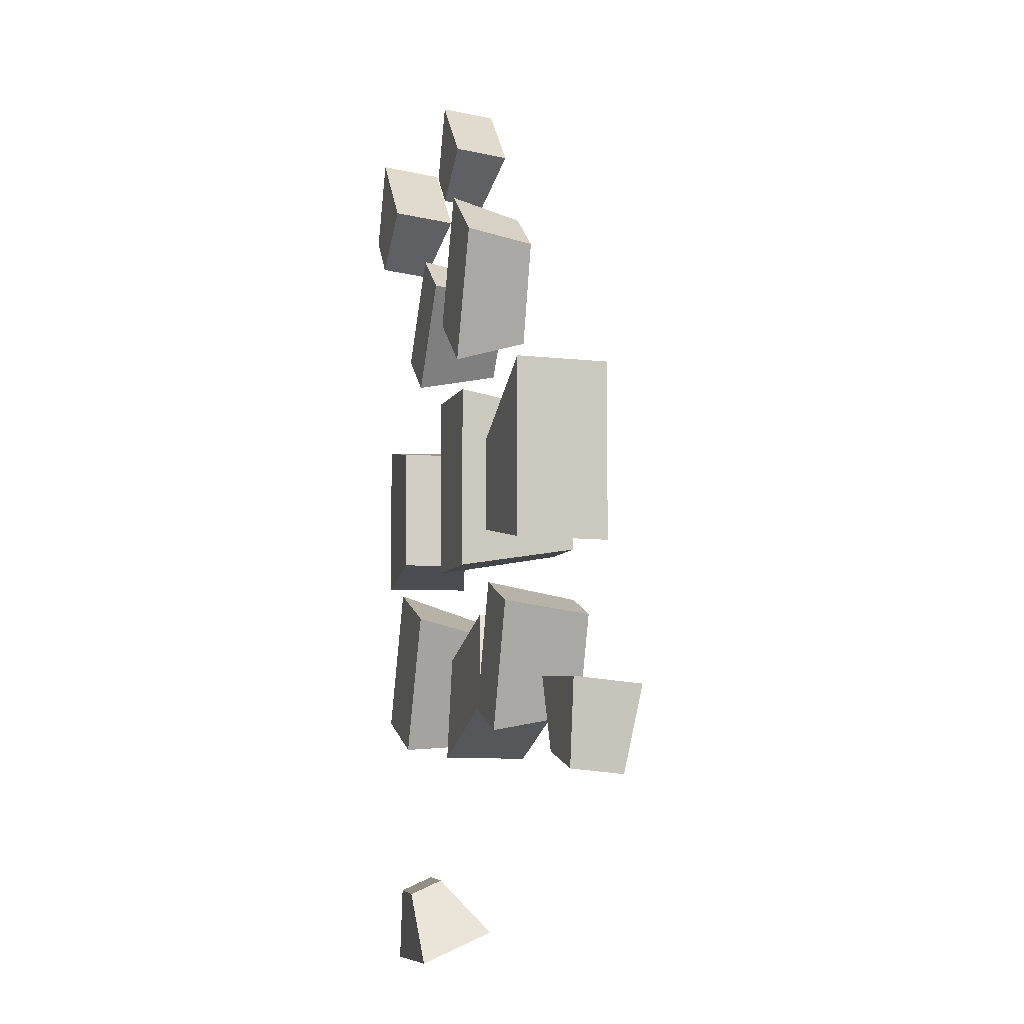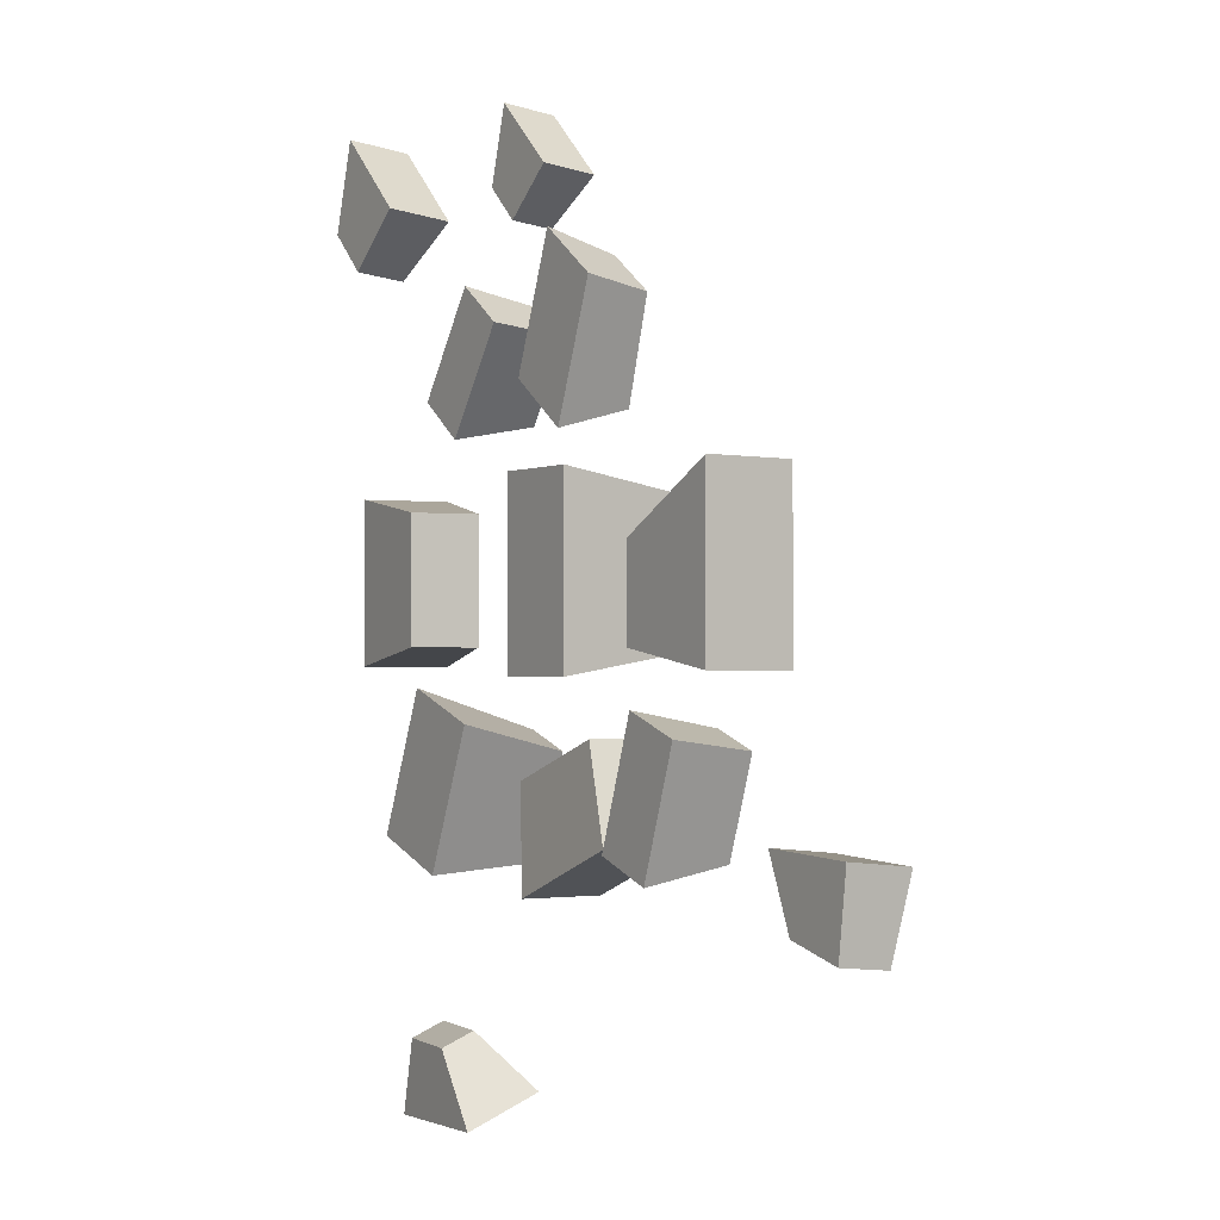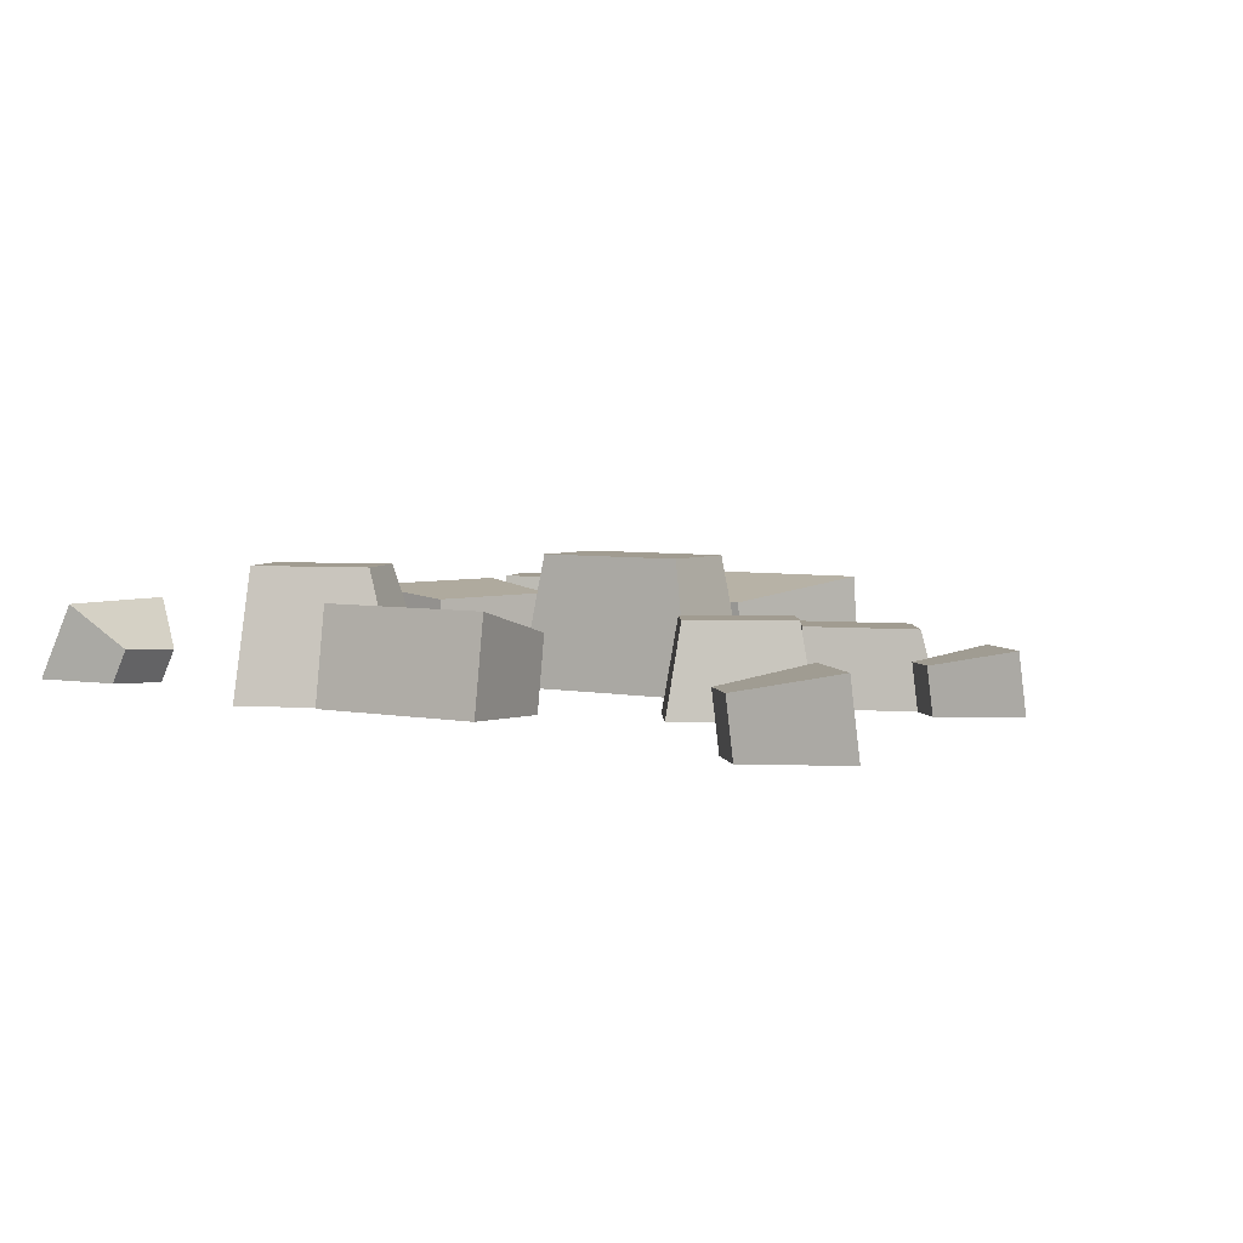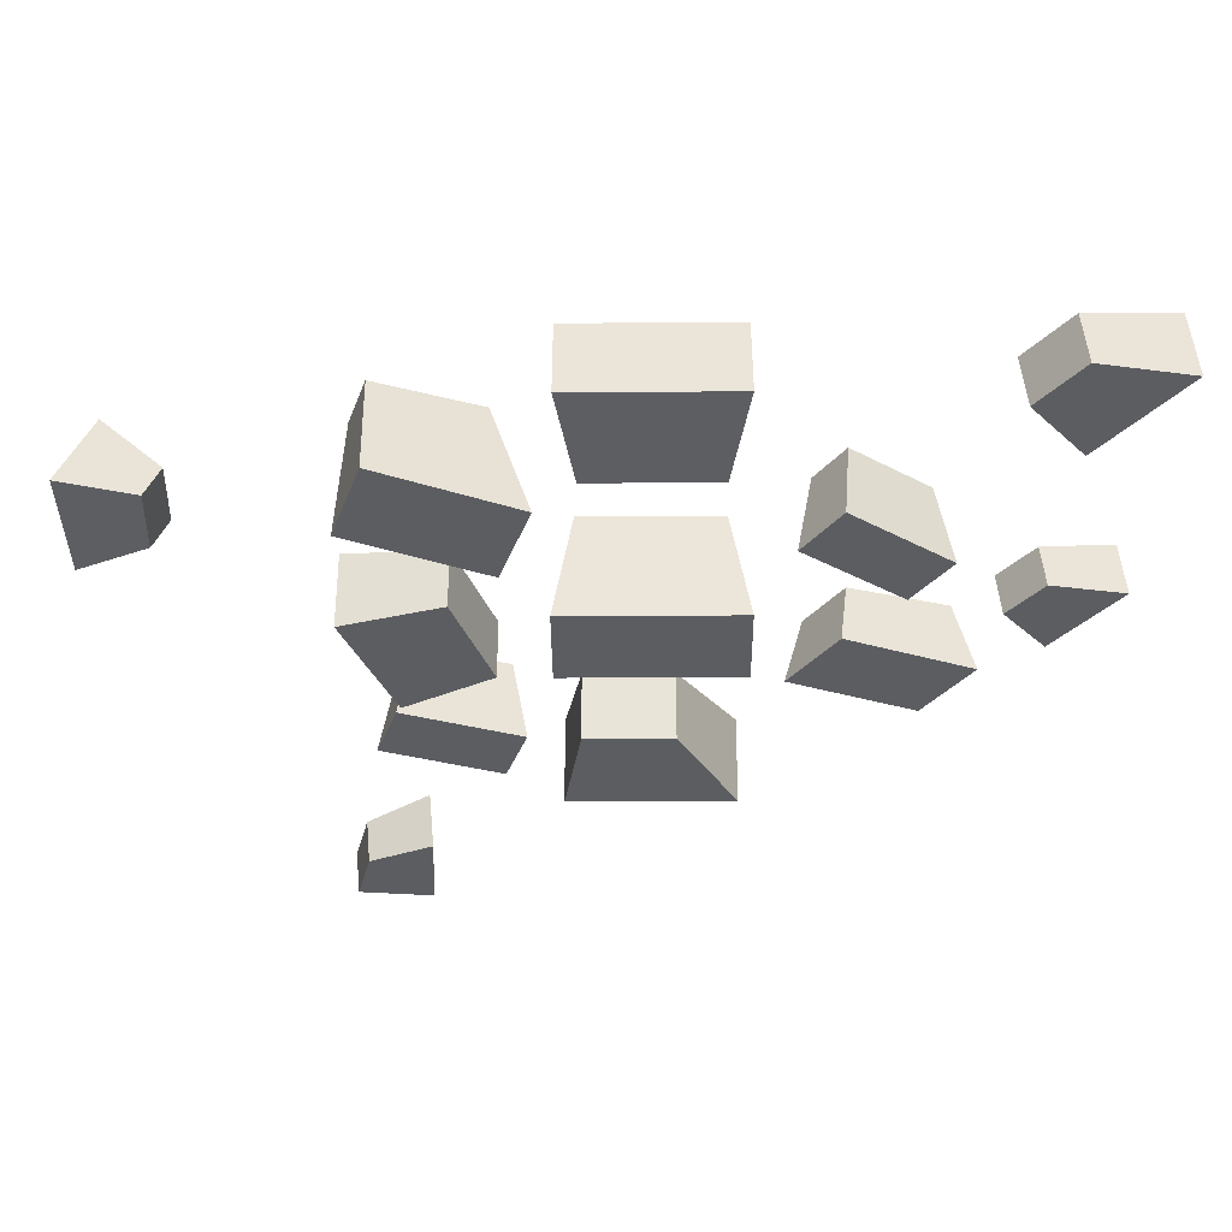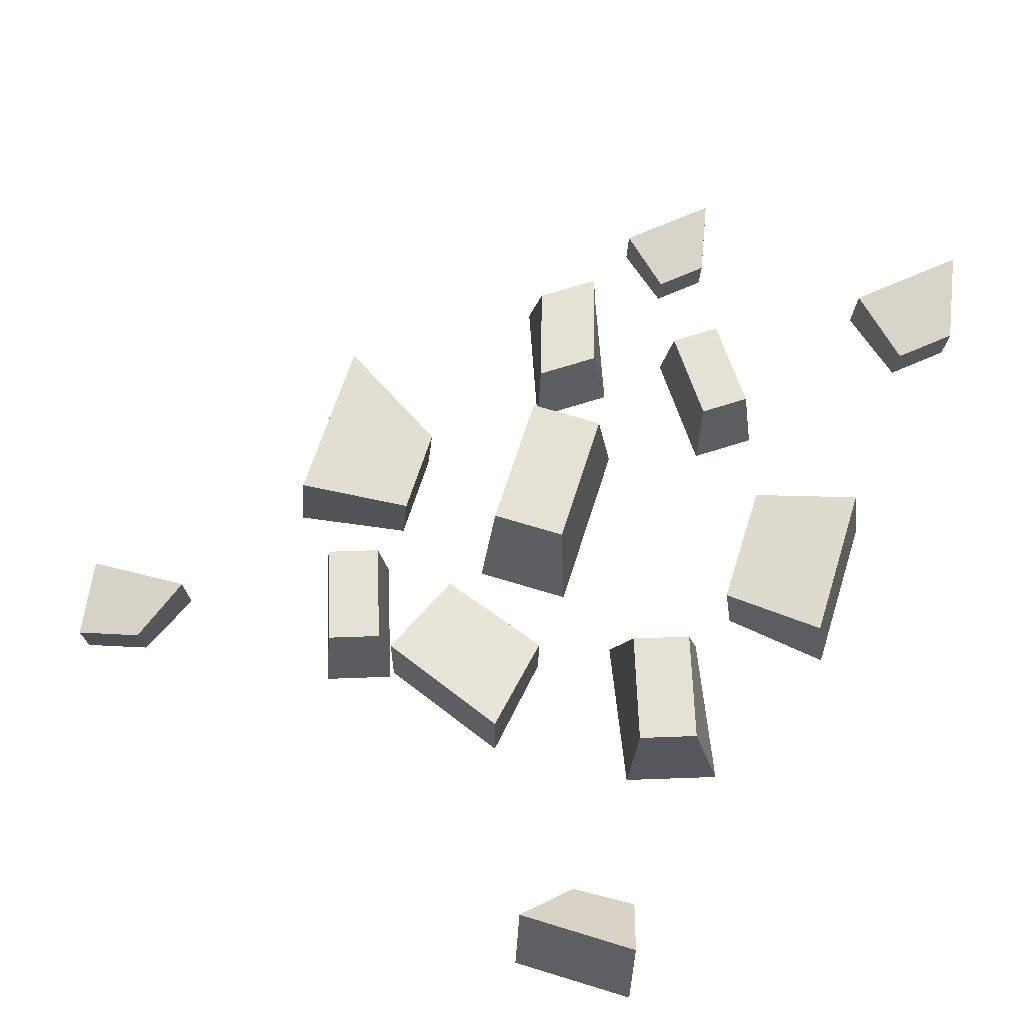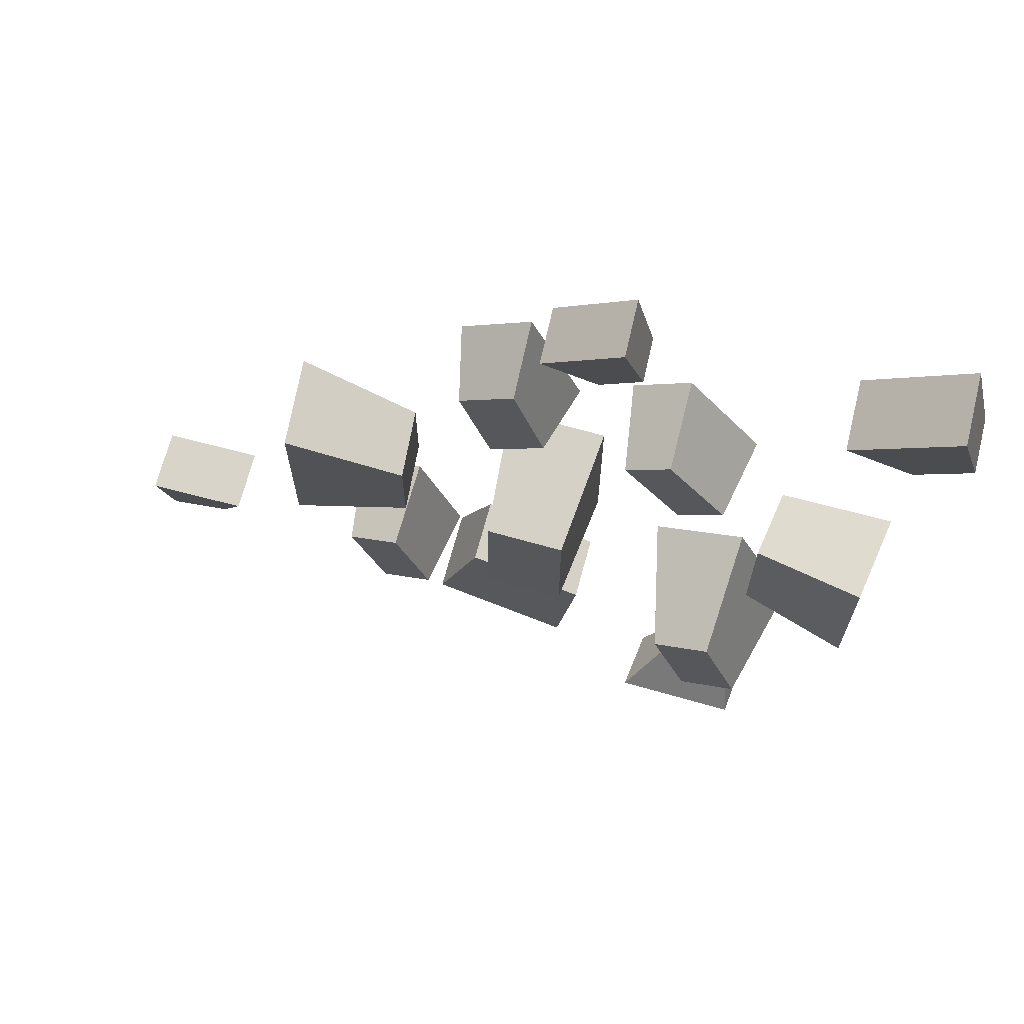
<metadata>
{"format":"obj","ext":"obj","renderer":"f3d","projection":"perspective","resolution":1024,"background":"white","views":[{"elev":-7.2,"azim":75.2,"up":"+Z"},{"elev":-1.3,"azim":58.1,"up":"+Z"},{"elev":4.5,"azim":-55.9,"up":"+Y"},{"elev":-36.0,"azim":-89.5,"up":"+Y"},{"elev":65.0,"azim":-162.6,"up":"+Y"},{"elev":69.1,"azim":-164.3,"up":"+Z"}]}
</metadata>
<code>
o Cube.011
v 0.01572 -0.001569 -0.008467
v 0.01692 -0.001584 -0.01127
v 0.01986 -0.001569 -0.008677
v 0.01947 -0.001595 -0.01193
v 0.01573 0.000987 -0.008712
v 0.01693 0.000387 -0.01146
v 0.01987 0.000987 -0.008922
v 0.01948 0.000398 -0.01212
v -0.000789 -0.001617 0.004493
v -0.000347 0.003424 0.003661
v -0.000789 -0.001617 -0.003061
v -0.000347 0.003424 -0.002229
v 0.003231 -0.001617 0.004493
v 0.002788 0.003424 0.003661
v 0.003231 -0.001617 -0.003061
v 0.002788 0.003424 -0.002229
v 0.01222 -0.001587 0.004277
v 0.007446 -0.001625 0.001716
v 0.01222 -0.001587 -0.002845
v 0.007446 -0.001625 -0.00206
v 0.01185 0.002186 0.004277
v 0.007164 0.001317 0.001716
v 0.01185 0.002186 -0.002845
v 0.007164 0.001317 -0.00206
v -0.01253 0.002278 0.004098
v -0.008116 0.00125 0.003353
v -0.01253 0.002278 -0.002666
v -0.008116 0.00125 -0.001921
v -0.01304 -0.001286 0.004098
v -0.008511 -0.001529 0.003353
v -0.01304 -0.001286 -0.002666
v -0.008511 -0.001529 -0.001921
v 0.005539 -0.001412 -0.009074
v 0.004001 -0.001045 -0.005267
v 1.1e-05 -0.00148 -0.01116
v -0.000716 -0.001098 -0.006891
v 0.005505 0.001993 -0.009086
v 0.003974 0.001611 -0.005277
v -2.3e-05 0.001925 -0.01117
v -0.000743 0.001557 -0.0069
v 0.007454 -0.001539 -0.004198
v 0.007554 0.002051 -0.004861
v 0.00566 -0.001539 -0.009269
v 0.006155 0.002051 -0.008816
v 0.01015 -0.001539 -0.005152
v 0.009659 0.002051 -0.005606
v 0.008359 -0.001539 -0.01022
v 0.00826 0.002051 -0.00956
v -0.007347 -0.001891 -0.003505
v -0.0071 0.00315 -0.005153
v -0.009866 -0.001891 -0.009324
v -0.008638 0.00315 -0.009502
v -0.003557 -0.001891 -0.004846
v -0.004785 0.00315 -0.005971
v -0.006076 -0.001891 -0.01066
v -0.006324 0.00315 -0.01032
v -0.003975 -0.001661 0.01169
v -0.00406 0.001765 0.01106
v -0.006966 -0.001661 0.00752
v -0.006392 0.001765 0.007804
v -0.001755 -0.001661 0.0101
v -0.002329 0.001765 0.009816
v -0.004745 -0.001661 0.005928
v -0.004661 0.001765 0.006563
v 0.002452 -0.001853 0.01307
v 0.002345 0.001064 0.01227
v 0.000395 -0.001853 0.007795
v 0.001121 0.001064 0.008155
v 0.005261 -0.001853 0.01106
v 0.004535 0.001064 0.0107
v 0.003204 -0.001853 0.005782
v 0.003311 0.001064 0.006585
v -0.01393 -0.001519 0.01886
v -0.01479 -0.001663 0.01506
v -0.01005 -0.001699 0.0155
v -0.01273 -0.001759 0.01328
v -0.01405 0.001196 0.01858
v -0.01489 0.000454 0.01483
v -0.01017 0.001016 0.01521
v -0.01283 0.000358 0.01305
v -0.001611 -0.001317 0.01828
v -0.002308 -0.001434 0.01519
v 0.001542 -0.001463 0.01555
v -0.000637 -0.001512 0.01374
v -0.001713 0.000889 0.01805
v -0.002388 0.000286 0.015
v 0.00144 0.000743 0.01532
v -0.000716 0.000208 0.01356
v -0.003777 -0.001617 -0.02016
v -0.005392 -0.001848 -0.01717
v -0.008917 -0.001596 -0.02015
v -0.008138 -0.001665 -0.01708
v -0.003538 0.001347 -0.01882
v -0.005285 -0.000516 -0.01657
v -0.008679 0.001368 -0.01881
v -0.008031 -0.000333 -0.01648
f 1 2 4 3
f 3 4 8 7
f 7 8 6 5
f 5 6 2 1
f 3 7 5 1
f 8 4 2 6
f 9 10 12 11
f 11 12 16 15
f 15 16 14 13
f 13 14 10 9
f 11 15 13 9
f 16 12 10 14
f 17 18 20 19
f 19 20 24 23
f 23 24 22 21
f 21 22 18 17
f 19 23 21 17
f 24 20 18 22
f 25 26 28 27
f 27 28 32 31
f 31 32 30 29
f 29 30 26 25
f 27 31 29 25
f 32 28 26 30
f 33 34 36 35
f 35 36 40 39
f 39 40 38 37
f 37 38 34 33
f 35 39 37 33
f 40 36 34 38
f 41 42 44 43
f 43 44 48 47
f 47 48 46 45
f 45 46 42 41
f 43 47 45 41
f 48 44 42 46
f 49 50 52 51
f 51 52 56 55
f 55 56 54 53
f 53 54 50 49
f 51 55 53 49
f 56 52 50 54
f 57 58 60 59
f 59 60 64 63
f 63 64 62 61
f 61 62 58 57
f 59 63 61 57
f 64 60 58 62
f 65 66 68 67
f 67 68 72 71
f 71 72 70 69
f 69 70 66 65
f 67 71 69 65
f 72 68 66 70
f 73 74 76 75
f 75 76 80 79
f 79 80 78 77
f 77 78 74 73
f 75 79 77 73
f 80 76 74 78
f 81 82 84 83
f 83 84 88 87
f 87 88 86 85
f 85 86 82 81
f 83 87 85 81
f 88 84 82 86
f 89 90 92 91
f 91 92 96 95
f 95 96 94 93
f 93 94 90 89
f 91 95 93 89
f 96 92 90 94

</code>
